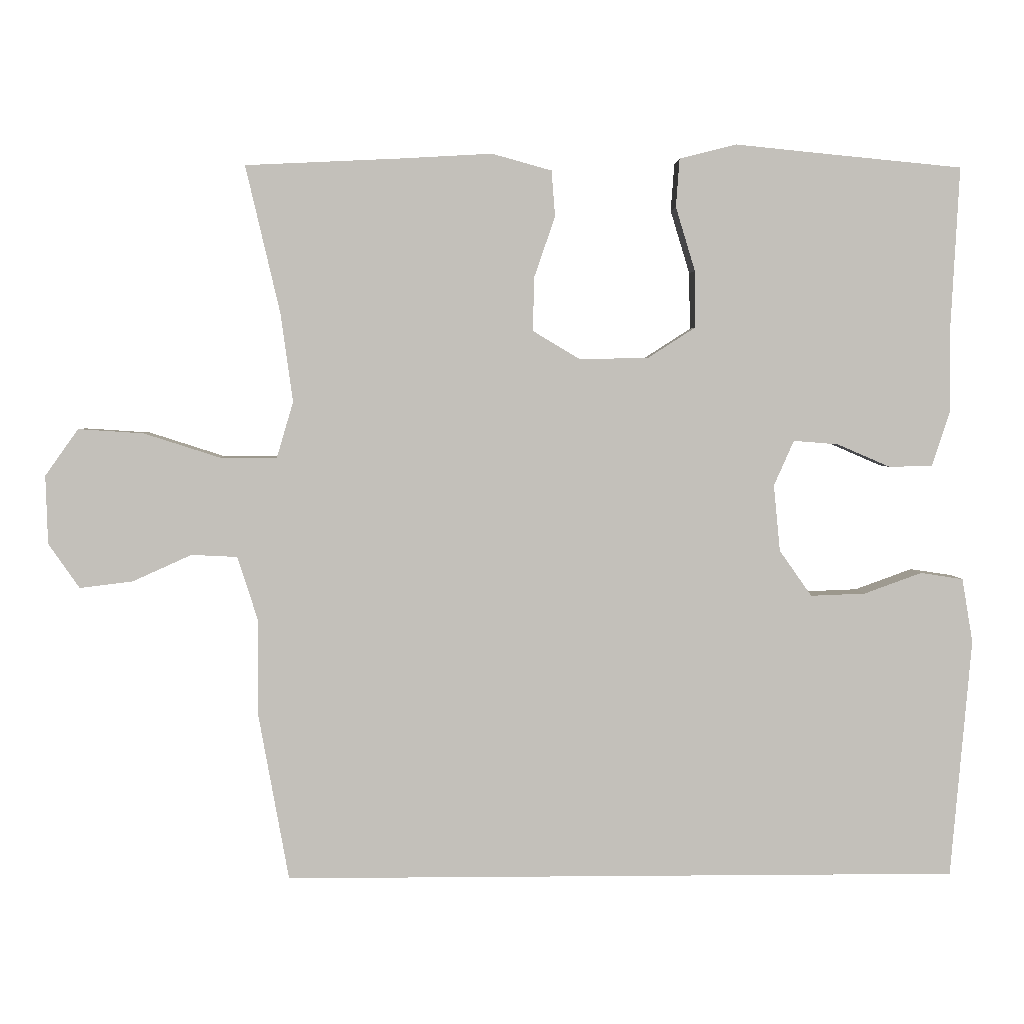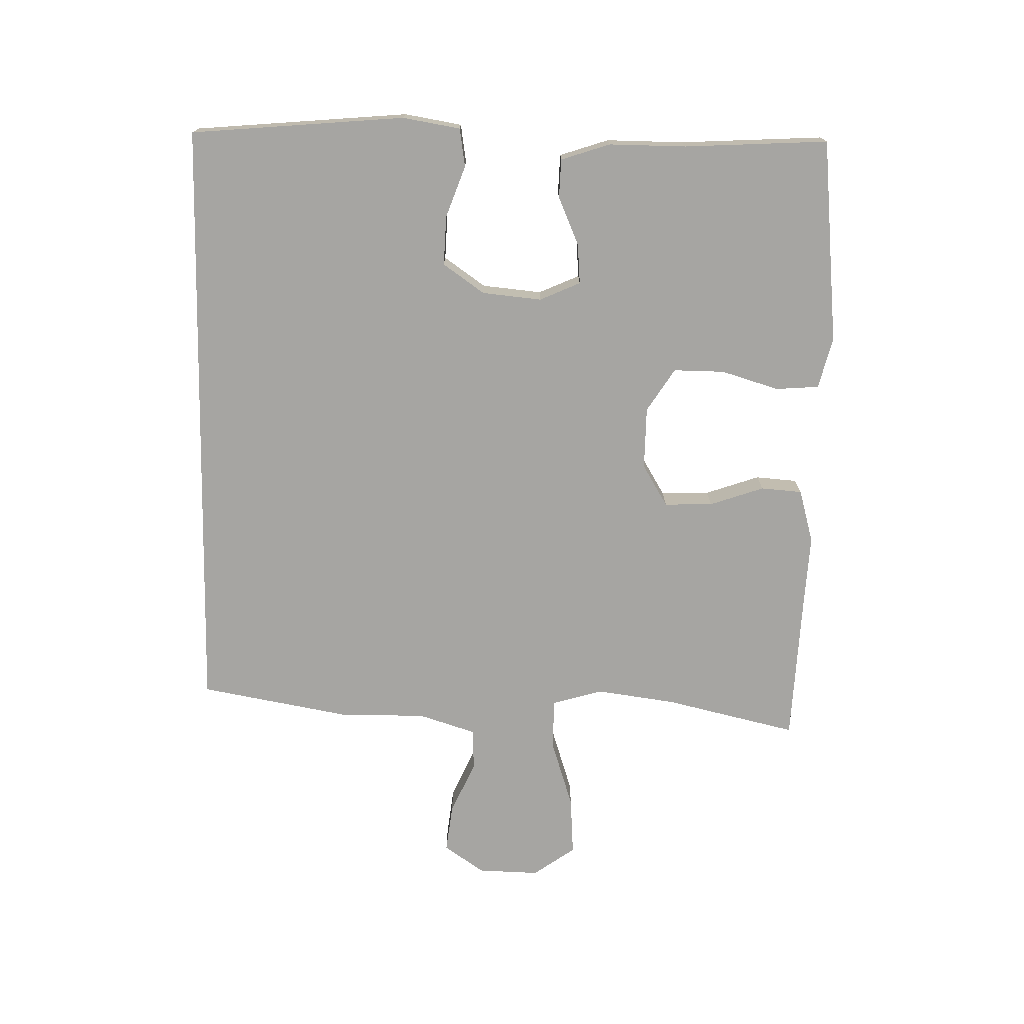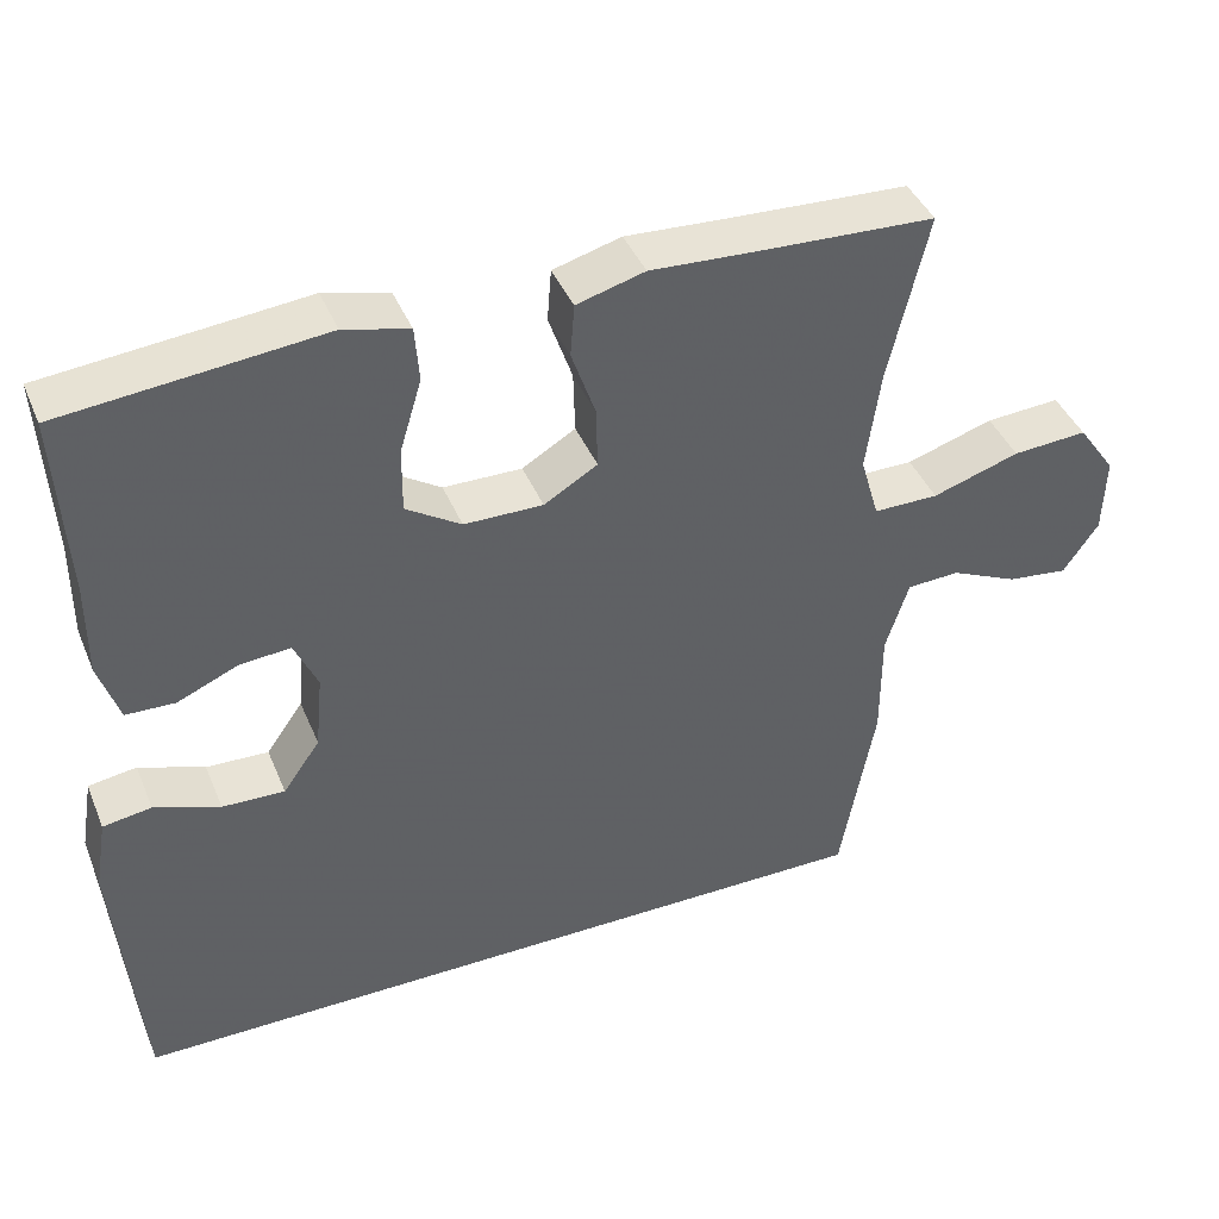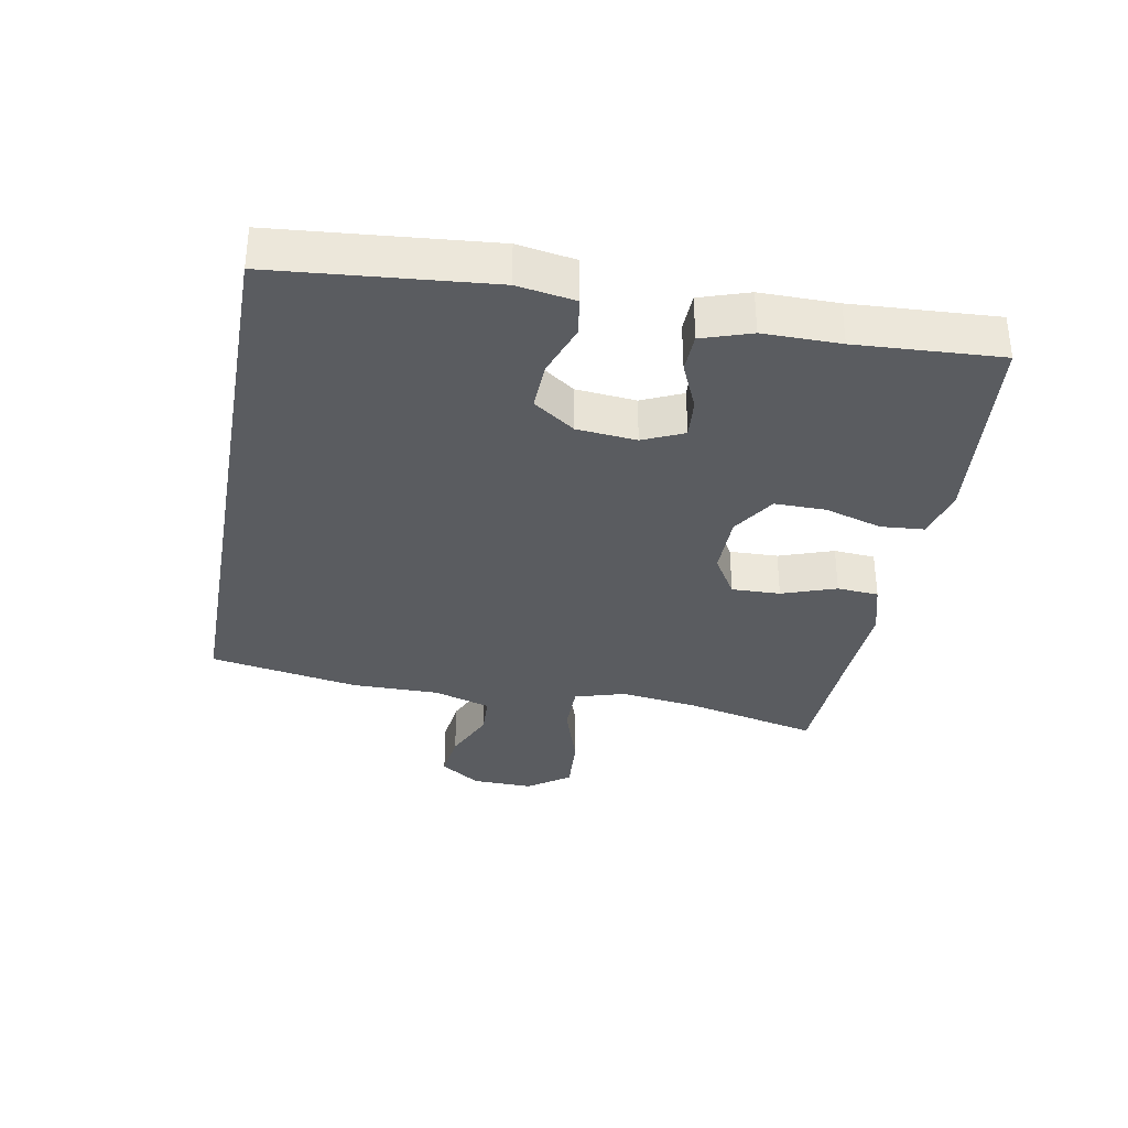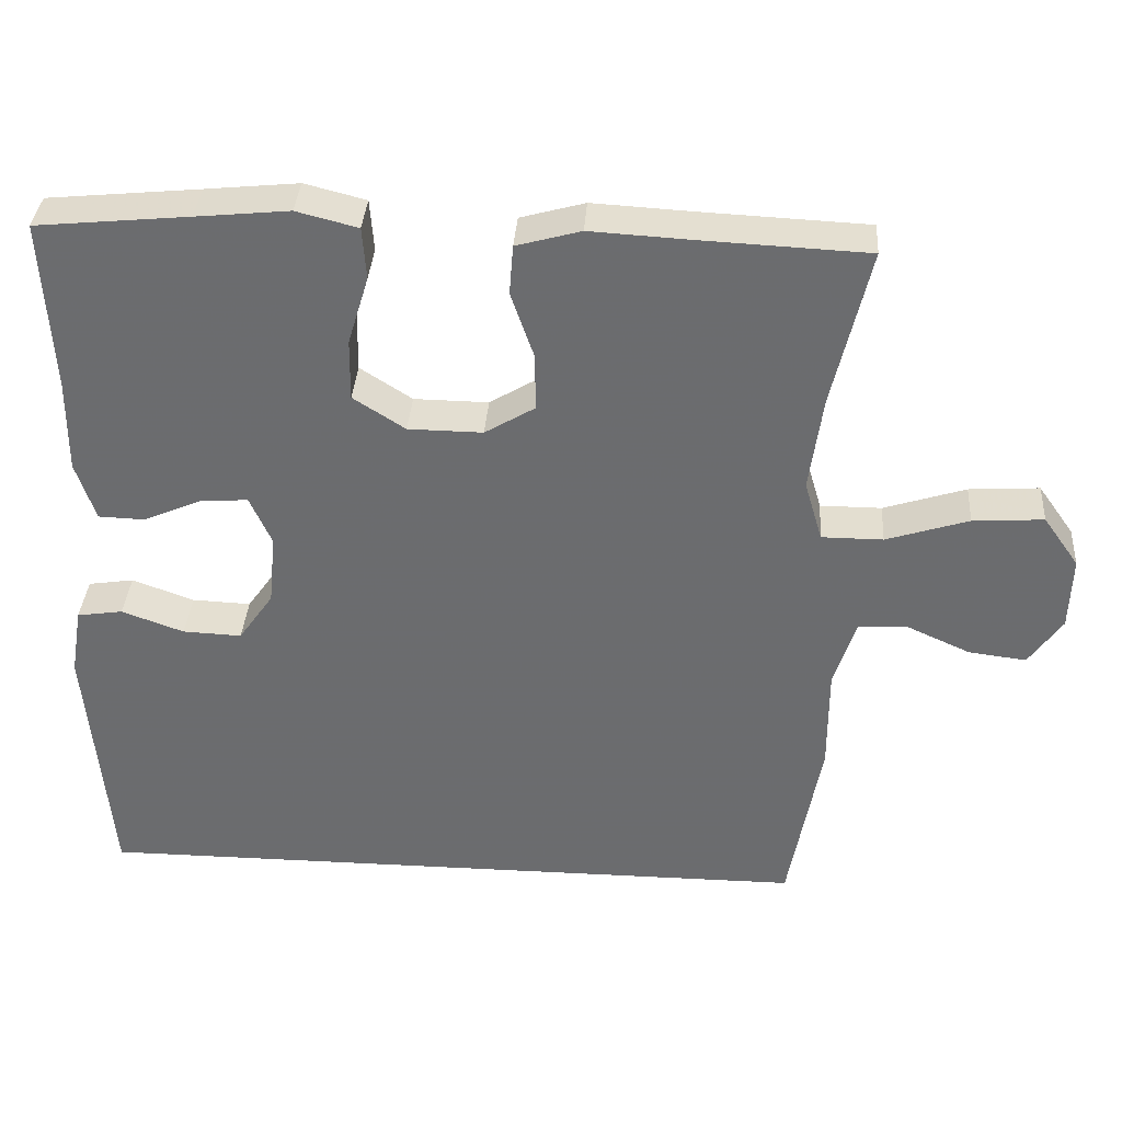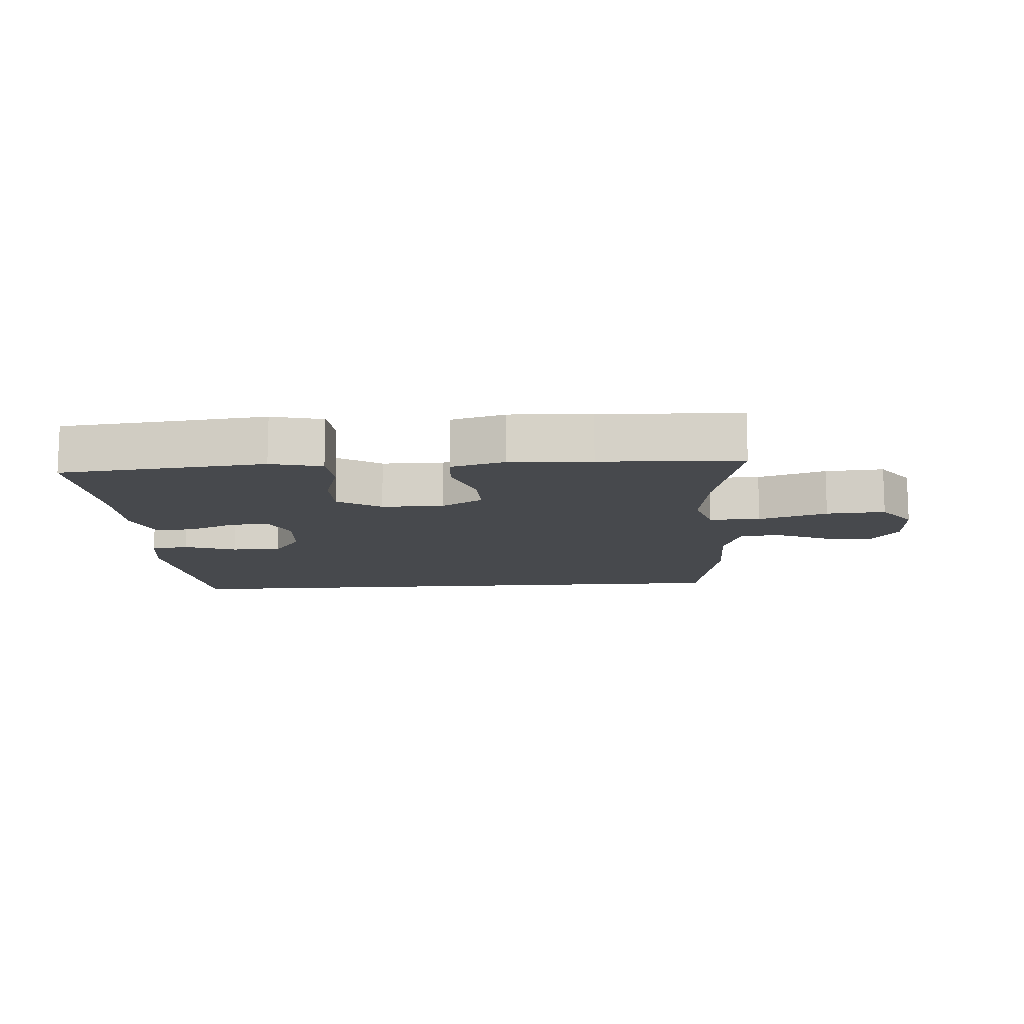
<metadata>
{"format":"obj","ext":"obj","renderer":"f3d","projection":"perspective","resolution":1024,"background":"white","views":[{"elev":3.0,"azim":178.1,"up":"+Z"},{"elev":-73.7,"azim":-91.1,"up":"+Y"},{"elev":41.7,"azim":-21.6,"up":"+Z"},{"elev":-34.2,"azim":-100.2,"up":"+Y"},{"elev":35.9,"azim":3.9,"up":"+Z"},{"elev":-12.1,"azim":4.3,"up":"+Y"}]}
</metadata>
<code>
v 0.444 0.07 -0.5
v -0.495 0.07 -0.5
v -0.524 0.07 -0.168
v -0.509 0.07 -0.079
v -0.45 0.07 -0.07
v -0.37 0.07 -0.099
v -0.294 0.07 -0.102
v -0.249 0.07 -0.038
v -0.24 0.07 0.054
v -0.268 0.07 0.117
v -0.33 0.07 0.112
v -0.404 0.07 0.08
v -0.464 0.07 0.082
v -0.489 0.07 0.158
v -0.488 0.07 0.277
v -0.5 0.07 0.5
v -0.304 0.07 0.519
v -0.184 0.07 0.531
v -0.105 0.07 0.511
v -0.1 0.07 0.444
v -0.127 0.07 0.355
v -0.128 0.07 0.276
v -0.061 0.07 0.233
v 0.035 0.07 0.232
v 0.1 0.07 0.271
v 0.098 0.07 0.346
v 0.069 0.07 0.43
v 0.074 0.07 0.494
v 0.157 0.07 0.517
v 0.283 0.07 0.51
v 0.5 0.07 0.5
v 0.452 0.07 0.295
v 0.435 0.07 0.172
v 0.458 0.07 0.094
v 0.537 0.07 0.094
v 0.643 0.07 0.128
v 0.734 0.07 0.134
v 0.78 0.07 0.069
v 0.777 0.07 -0.026
v 0.734 0.07 -0.088
v 0.66 0.07 -0.079
v 0.578 0.07 -0.042
v 0.514 0.07 -0.045
v 0.486 0.07 -0.133
v 0.486 0.07 -0.269
v 0.444 0 -0.5
v -0.495 0 -0.5
v -0.524 0 -0.168
v -0.509 0 -0.079
v -0.45 0 -0.07
v -0.37 0 -0.099
v -0.294 0 -0.102
v -0.249 0 -0.038
v -0.24 0 0.054
v -0.268 0 0.117
v -0.33 0 0.112
v -0.404 0 0.08
v -0.464 0 0.082
v -0.489 0 0.158
v -0.488 0 0.277
v -0.5 0 0.5
v -0.304 0 0.519
v -0.184 0 0.531
v -0.105 0 0.511
v -0.1 0 0.444
v -0.127 0 0.355
v -0.128 0 0.276
v -0.061 0 0.233
v 0.035 0 0.232
v 0.1 0 0.271
v 0.098 0 0.346
v 0.069 0 0.43
v 0.074 0 0.494
v 0.157 0 0.517
v 0.283 0 0.51
v 0.5 0 0.5
v 0.452 0 0.295
v 0.435 0 0.172
v 0.458 0 0.094
v 0.537 0 0.094
v 0.643 0 0.128
v 0.734 0 0.134
v 0.78 0 0.069
v 0.777 0 -0.026
v 0.734 0 -0.088
v 0.66 0 -0.079
v 0.578 0 -0.042
v 0.514 0 -0.045
v 0.486 0 -0.133
v 0.486 0 -0.269
f 1 2 3
f 45 1 3
f 44 45 3
f 43 44 3
f 40 41 42
f 39 40 42
f 38 39 42
f 37 38 42
f 36 37 42
f 35 36 42
f 34 35 42 43
f 30 31 32
f 30 32 33
f 29 30 33
f 28 29 33
f 27 28 33
f 26 27 33
f 25 26 33 34
f 19 20 21
f 18 19 21
f 17 18 21
f 17 21 22
f 16 17 22
f 15 16 22
f 15 22 23
f 14 15 23
f 13 14 23
f 12 13 23
f 11 12 23
f 3 4 5 6
f 3 6 7
f 43 3 7
f 43 7 8
f 34 43 8
f 25 34 8
f 24 25 8
f 10 11 23 24
f 9 10 24
f 8 9 24
f 48 47 46
f 48 46 90
f 48 90 89
f 48 89 88
f 87 86 85
f 87 85 84
f 87 84 83
f 87 83 82
f 87 82 81
f 87 81 80
f 88 87 80 79
f 77 76 75
f 78 77 75
f 78 75 74
f 78 74 73
f 78 73 72
f 78 72 71
f 79 78 71 70
f 66 65 64
f 66 64 63
f 66 63 62
f 67 66 62
f 67 62 61
f 67 61 60
f 68 67 60
f 68 60 59
f 68 59 58
f 68 58 57
f 68 57 56
f 51 50 49 48
f 52 51 48
f 52 48 88
f 53 52 88
f 53 88 79
f 53 79 70
f 53 70 69
f 69 68 56 55
f 69 55 54
f 69 54 53
f 1 46 47 2
f 2 47 48 3
f 3 48 49 4
f 4 49 50 5
f 5 50 51 6
f 6 51 52 7
f 7 52 53 8
f 8 53 54 9
f 9 54 55 10
f 10 55 56 11
f 11 56 57 12
f 12 57 58 13
f 13 58 59 14
f 14 59 60 15
f 15 60 61 16
f 16 61 62 17
f 17 62 63 18
f 18 63 64 19
f 19 64 65 20
f 20 65 66 21
f 21 66 67 22
f 22 67 68 23
f 23 68 69 24
f 24 69 70 25
f 25 70 71 26
f 26 71 72 27
f 27 72 73 28
f 28 73 74 29
f 29 74 75 30
f 30 75 76 31
f 31 76 77 32
f 32 77 78 33
f 33 78 79 34
f 34 79 80 35
f 35 80 81 36
f 36 81 82 37
f 37 82 83 38
f 38 83 84 39
f 39 84 85 40
f 40 85 86 41
f 41 86 87 42
f 42 87 88 43
f 43 88 89 44
f 44 89 90 45
f 45 90 46 1

</code>
